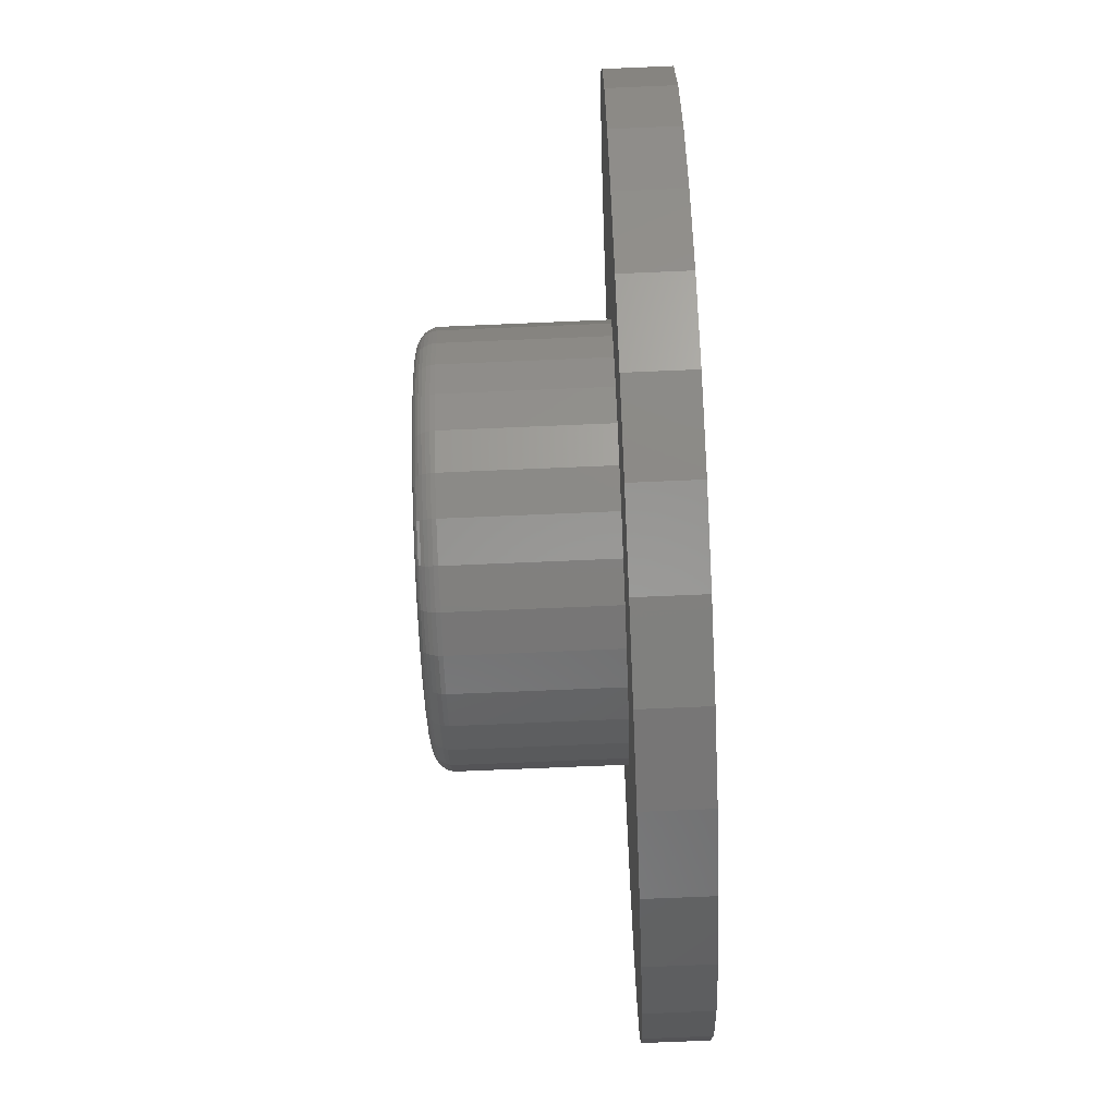
<metadata>
{"format":"stl","ext":"stl","renderer":"f3d","projection":"perspective","resolution":1024,"background":"white","views":[{"elev":-74.6,"azim":92.4,"up":"+Z"}]}
</metadata>
<code>
# stl→obj: 384 verts, 764 faces
v 0.1215 6.89e-17 0.6504
v -0.1373 9.763e-17 0.6504
v -0.007895 8.327e-17 0.6632
v -0.2617 1.114e-16 0.6127
v 0.2459 5.509e-17 0.6127
v -0.3763 1.242e-16 0.5514
v 0.3605 4.236e-17 0.5514
v -0.4768 1.353e-16 0.4689
v 0.461 3.121e-17 0.4689
v -0.5593 1.445e-16 0.3684
v 0.5435 2.205e-17 0.3684
v -0.6206 1.513e-16 0.2538
v 0.6048 1.525e-17 0.2538
v -0.6583 1.555e-16 0.1294
v 0.6425 1.106e-17 0.1294
v -0.6711 1.569e-16 -8.701e-17
v 0.6553 9.641e-18 7.541e-17
v -0.6583 1.555e-16 -0.1294
v 0.6425 1.106e-17 -0.1294
v -0.6206 1.513e-16 -0.2538
v 0.6048 1.525e-17 -0.2538
v -0.5593 1.445e-16 -0.3684
v 0.5435 2.205e-17 -0.3684
v -0.4768 1.353e-16 -0.4689
v 0.461 3.121e-17 -0.4689
v -0.3763 1.242e-16 -0.5514
v 0.3605 4.236e-17 -0.5514
v -0.2617 1.114e-16 -0.6127
v 0.2459 5.509e-17 -0.6127
v -0.1373 9.763e-17 -0.6504
v 0.1215 6.89e-17 -0.6504
v -0.007895 8.327e-17 -0.6632
v 0.6553 -0.09375 7.541e-17
v 0.3107 -0.09375 0.05965
v 0.3166 -0.09375 -5.957e-17
v 0.2271 -0.09375 -0.2162
v 0.6048 -0.09375 -0.2538
v 0.2651 -0.09375 -0.1699
v 0.1807 -0.09375 -0.2542
v -0.6583 -0.09375 0.1294
v -0.2716 -0.09375 0.117
v -0.2434 -0.09375 0.1699
v -0.04879 -0.09375 -0.2999
v -0.1062 -0.09375 -0.2825
v -0.5593 -0.09375 -0.3684
v 0.5435 -0.09375 -0.3684
v 0.1279 -0.09375 -0.2825
v 0.07051 -0.09375 -0.2999
v 0.01086 -0.09375 -0.3058
v -0.007895 -0.09375 -0.6632
v 0.1215 -0.09375 -0.6504
v 0.2459 -0.09375 -0.6127
v 0.3605 -0.09375 -0.5514
v 0.461 -0.09375 -0.4689
v -0.4768 -0.09375 -0.4689
v -0.3763 -0.09375 -0.5514
v -0.2617 -0.09375 -0.6127
v -0.1373 -0.09375 -0.6504
v 0.01086 -0.09375 0.3058
v 0.07051 -0.09375 0.2999
v 0.5435 -0.09375 0.3684
v 0.461 -0.09375 0.4689
v 0.3605 -0.09375 0.5514
v 0.2459 -0.09375 0.6127
v 0.1215 -0.09375 0.6504
v -0.007895 -0.09375 0.6632
v -0.1373 -0.09375 0.6504
v -0.2617 -0.09375 0.6127
v -0.3763 -0.09375 0.5514
v -0.4768 -0.09375 0.4689
v -0.5593 -0.09375 0.3684
v -0.04879 -0.09375 0.2999
v 0.6425 -0.09375 -0.1294
v 0.3107 -0.09375 -0.05965
v 0.2933 -0.09375 -0.117
v 0.1807 -0.09375 0.2542
v 0.6048 -0.09375 0.2538
v 0.1279 -0.09375 0.2825
v 0.2651 -0.09375 0.1699
v 0.6425 -0.09375 0.1294
v 0.2271 -0.09375 0.2162
v 0.2933 -0.09375 0.117
v -0.159 -0.09375 0.2542
v -0.1062 -0.09375 0.2825
v -0.6206 -0.09375 0.2538
v -0.2053 -0.09375 0.2162
v -0.2949 -0.09375 1.532e-17
v -0.289 -0.09375 0.05965
v -0.6711 -0.09375 -8.701e-17
v -0.2716 -0.09375 -0.117
v -0.289 -0.09375 -0.05965
v -0.6583 -0.09375 -0.1294
v -0.2053 -0.09375 -0.2162
v -0.2434 -0.09375 -0.1699
v -0.6206 -0.09375 -0.2538
v -0.159 -0.09375 -0.2542
v -0.2949 -0.3281 1.532e-17
v -0.289 -0.3281 0.05965
v -0.2716 -0.3281 0.117
v -0.2434 -0.3281 0.1699
v -0.2053 -0.3281 0.2162
v -0.159 -0.3281 0.2542
v -0.1062 -0.3281 0.2825
v -0.04879 -0.3281 0.2999
v 0.01086 -0.3281 0.3058
v 0.07051 -0.3281 0.2999
v 0.1279 -0.3281 0.2825
v 0.1807 -0.3281 0.2542
v 0.2271 -0.3281 0.2162
v 0.2651 -0.3281 0.1699
v 0.2933 -0.3281 0.117
v 0.3107 -0.3281 0.05965
v 0.3166 -0.3281 -4.06e-16
v 0.3107 -0.3281 -0.05965
v 0.2933 -0.3281 -0.117
v 0.2651 -0.3281 -0.1699
v 0.2271 -0.3281 -0.2162
v 0.1807 -0.3281 -0.2542
v 0.1279 -0.3281 -0.2825
v 0.07051 -0.3281 -0.2999
v 0.01086 -0.3281 -0.3058
v -0.04879 -0.3281 -0.2999
v -0.1062 -0.3281 -0.2825
v -0.159 -0.3281 -0.2542
v -0.2053 -0.3281 -0.2162
v -0.2434 -0.3281 -0.1699
v -0.2716 -0.3281 -0.117
v -0.289 -0.3281 -0.05965
v -0.0427 -0.3594 0.2692
v 0.06441 -0.3594 0.2692
v 0.01086 -0.3594 0.2745
v 0.1159 -0.3594 0.2536
v -0.09419 -0.3594 0.2536
v 0.1634 -0.3594 0.2282
v -0.1417 -0.3594 0.2282
v 0.205 -0.3594 0.1941
v -0.1833 -0.3594 0.1941
v 0.2391 -0.3594 0.1525
v -0.2174 -0.3594 0.1525
v 0.2645 -0.3594 0.105
v -0.2428 -0.3594 0.105
v 0.2801 -0.3594 0.05355
v -0.2584 -0.3594 0.05355
v 0.2854 -0.3594 -1.502e-16
v -0.2637 -0.3594 -1.569e-17
v 0.2801 -0.3594 -0.05355
v -0.2584 -0.3594 -0.05355
v 0.2645 -0.3594 -0.105
v -0.2428 -0.3594 -0.105
v 0.2391 -0.3594 -0.1525
v -0.2174 -0.3594 -0.1525
v 0.205 -0.3594 -0.1941
v -0.1833 -0.3594 -0.1941
v 0.1634 -0.3594 -0.2282
v -0.1417 -0.3594 -0.2282
v 0.1159 -0.3594 -0.2536
v -0.09419 -0.3594 -0.2536
v 0.06441 -0.3594 -0.2692
v -0.0427 -0.3594 -0.2692
v 0.01086 -0.3594 -0.2745
v -0.2697 -0.3588 1.406e-16
v -0.2644 -0.3588 0.05474
v -0.2756 -0.357 1.405e-16
v -0.2701 -0.357 0.05589
v -0.281 -0.3541 1.681e-16
v -0.2754 -0.3541 0.05694
v -0.2857 -0.3502 1.678e-16
v -0.28 -0.3502 0.05786
v -0.2896 -0.3455 1.398e-16
v -0.2839 -0.3455 0.05862
v -0.2925 -0.3401 1.395e-16
v -0.2867 -0.3401 0.05919
v -0.2943 -0.3342 1.669e-16
v -0.2884 -0.3342 0.05953
v 0.2861 -0.3588 0.05474
v 0.2915 -0.3588 -6.921e-16
v 0.2918 -0.357 0.05589
v 0.2973 -0.357 -7.061e-16
v 0.2971 -0.3541 0.05694
v 0.3027 -0.3541 -7.201e-16
v 0.3018 -0.3502 0.05786
v 0.3075 -0.3502 -7.481e-16
v 0.3056 -0.3455 0.05862
v 0.3113 -0.3455 -7.484e-16
v 0.3084 -0.3401 0.05919
v 0.3142 -0.3401 -8.042e-16
v 0.3101 -0.3342 0.05953
v 0.316 -0.3342 -7.768e-16
v 0.2701 -0.3588 0.1074
v 0.2755 -0.357 0.1096
v 0.2805 -0.3541 0.1117
v 0.2849 -0.3502 0.1135
v 0.2885 -0.3455 0.115
v 0.2911 -0.3401 0.1161
v 0.2928 -0.3342 0.1168
v 0.2442 -0.3588 0.1559
v 0.249 -0.357 0.1592
v 0.2535 -0.3541 0.1622
v 0.2575 -0.3502 0.1648
v 0.2607 -0.3455 0.1669
v 0.2631 -0.3401 0.1685
v 0.2646 -0.3342 0.1695
v 0.2093 -0.3588 0.1984
v 0.2134 -0.357 0.2026
v 0.2172 -0.3541 0.2064
v 0.2206 -0.3502 0.2097
v 0.2233 -0.3455 0.2125
v 0.2254 -0.3401 0.2145
v 0.2266 -0.3342 0.2158
v 0.1668 -0.3588 0.2333
v 0.17 -0.357 0.2382
v 0.173 -0.3541 0.2427
v 0.1756 -0.3502 0.2466
v 0.1778 -0.3455 0.2498
v 0.1794 -0.3401 0.2522
v 0.1804 -0.3342 0.2537
v 0.1182 -0.3588 0.2592
v 0.1205 -0.357 0.2647
v 0.1225 -0.3541 0.2697
v 0.1244 -0.3502 0.274
v 0.1258 -0.3455 0.2776
v 0.127 -0.3401 0.2803
v 0.1276 -0.3342 0.2819
v 0.0656 -0.3588 0.2752
v 0.06674 -0.357 0.281
v 0.0678 -0.3541 0.2863
v 0.06872 -0.3502 0.2909
v 0.06948 -0.3455 0.2947
v 0.07004 -0.3401 0.2975
v 0.07039 -0.3342 0.2993
v 0.01086 -0.3588 0.2806
v 0.01086 -0.357 0.2865
v 0.01086 -0.3541 0.2919
v 0.01086 -0.3502 0.2966
v 0.01086 -0.3455 0.3005
v 0.01086 -0.3401 0.3034
v 0.01086 -0.3342 0.3052
v -0.04389 -0.3588 0.2752
v -0.04503 -0.357 0.281
v -0.04609 -0.3541 0.2863
v -0.04701 -0.3502 0.2909
v -0.04777 -0.3455 0.2947
v -0.04833 -0.3401 0.2975
v -0.04868 -0.3342 0.2993
v -0.09653 -0.3588 0.2592
v -0.09877 -0.357 0.2647
v -0.1008 -0.3541 0.2697
v -0.1027 -0.3502 0.274
v -0.1041 -0.3455 0.2776
v -0.1052 -0.3401 0.2803
v -0.1059 -0.3342 0.2819
v -0.145 -0.3588 0.2333
v -0.1483 -0.357 0.2382
v -0.1513 -0.3541 0.2427
v -0.1539 -0.3502 0.2466
v -0.1561 -0.3455 0.2498
v -0.1577 -0.3401 0.2522
v -0.1587 -0.3342 0.2537
v -0.1876 -0.3588 0.1984
v -0.1917 -0.357 0.2026
v -0.1955 -0.3541 0.2064
v -0.1989 -0.3502 0.2097
v -0.2016 -0.3455 0.2125
v -0.2037 -0.3401 0.2145
v -0.2049 -0.3342 0.2158
v -0.2225 -0.3588 0.1559
v -0.2273 -0.357 0.1592
v -0.2318 -0.3541 0.1622
v -0.2358 -0.3502 0.1648
v -0.239 -0.3455 0.1669
v -0.2414 -0.3401 0.1685
v -0.2429 -0.3342 0.1695
v -0.2484 -0.3588 0.1074
v -0.2538 -0.357 0.1096
v -0.2588 -0.3541 0.1117
v -0.2632 -0.3502 0.1135
v -0.2668 -0.3455 0.115
v -0.2694 -0.3401 0.1161
v -0.2711 -0.3342 0.1168
v 0.2861 -0.3588 -0.05474
v 0.2918 -0.357 -0.05589
v 0.2971 -0.3541 -0.05694
v 0.3018 -0.3502 -0.05786
v 0.3056 -0.3455 -0.05862
v 0.3084 -0.3401 -0.05919
v 0.3101 -0.3342 -0.05953
v -0.2644 -0.3588 -0.05474
v -0.2701 -0.357 -0.05589
v -0.2754 -0.3541 -0.05694
v -0.28 -0.3502 -0.05786
v -0.2839 -0.3455 -0.05862
v -0.2867 -0.3401 -0.05919
v -0.2884 -0.3342 -0.05953
v -0.2484 -0.3588 -0.1074
v -0.2538 -0.357 -0.1096
v -0.2588 -0.3541 -0.1117
v -0.2632 -0.3502 -0.1135
v -0.2668 -0.3455 -0.115
v -0.2694 -0.3401 -0.1161
v -0.2711 -0.3342 -0.1168
v -0.2225 -0.3588 -0.1559
v -0.2273 -0.357 -0.1592
v -0.2318 -0.3541 -0.1622
v -0.2358 -0.3502 -0.1648
v -0.239 -0.3455 -0.1669
v -0.2414 -0.3401 -0.1685
v -0.2429 -0.3342 -0.1695
v -0.1876 -0.3588 -0.1984
v -0.1917 -0.357 -0.2026
v -0.1955 -0.3541 -0.2064
v -0.1989 -0.3502 -0.2097
v -0.2016 -0.3455 -0.2125
v -0.2037 -0.3401 -0.2145
v -0.2049 -0.3342 -0.2158
v -0.145 -0.3588 -0.2333
v -0.1483 -0.357 -0.2382
v -0.1513 -0.3541 -0.2427
v -0.1539 -0.3502 -0.2466
v -0.1561 -0.3455 -0.2498
v -0.1577 -0.3401 -0.2522
v -0.1587 -0.3342 -0.2537
v -0.09653 -0.3588 -0.2592
v -0.09877 -0.357 -0.2647
v -0.1008 -0.3541 -0.2697
v -0.1027 -0.3502 -0.274
v -0.1041 -0.3455 -0.2776
v -0.1052 -0.3401 -0.2803
v -0.1059 -0.3342 -0.2819
v -0.04389 -0.3588 -0.2752
v -0.04503 -0.357 -0.281
v -0.04609 -0.3541 -0.2863
v -0.04701 -0.3502 -0.2909
v -0.04777 -0.3455 -0.2947
v -0.04833 -0.3401 -0.2975
v -0.04868 -0.3342 -0.2993
v 0.01086 -0.3588 -0.2806
v 0.01086 -0.357 -0.2865
v 0.01086 -0.3541 -0.2919
v 0.01086 -0.3502 -0.2966
v 0.01086 -0.3455 -0.3005
v 0.01086 -0.3401 -0.3034
v 0.01086 -0.3342 -0.3052
v 0.0656 -0.3588 -0.2752
v 0.06674 -0.357 -0.281
v 0.0678 -0.3541 -0.2863
v 0.06872 -0.3502 -0.2909
v 0.06948 -0.3455 -0.2947
v 0.07004 -0.3401 -0.2975
v 0.07039 -0.3342 -0.2993
v 0.1182 -0.3588 -0.2592
v 0.1205 -0.357 -0.2647
v 0.1225 -0.3541 -0.2697
v 0.1244 -0.3502 -0.274
v 0.1258 -0.3455 -0.2776
v 0.127 -0.3401 -0.2803
v 0.1276 -0.3342 -0.2819
v 0.1668 -0.3588 -0.2333
v 0.17 -0.357 -0.2382
v 0.173 -0.3541 -0.2427
v 0.1756 -0.3502 -0.2466
v 0.1778 -0.3455 -0.2498
v 0.1794 -0.3401 -0.2522
v 0.1804 -0.3342 -0.2537
v 0.2093 -0.3588 -0.1984
v 0.2134 -0.357 -0.2026
v 0.2172 -0.3541 -0.2064
v 0.2206 -0.3502 -0.2097
v 0.2233 -0.3455 -0.2125
v 0.2254 -0.3401 -0.2145
v 0.2266 -0.3342 -0.2158
v 0.2442 -0.3588 -0.1559
v 0.249 -0.357 -0.1592
v 0.2535 -0.3541 -0.1622
v 0.2575 -0.3502 -0.1648
v 0.2607 -0.3455 -0.1669
v 0.2631 -0.3401 -0.1685
v 0.2646 -0.3342 -0.1695
v 0.2701 -0.3588 -0.1074
v 0.2755 -0.357 -0.1096
v 0.2805 -0.3541 -0.1117
v 0.2849 -0.3502 -0.1135
v 0.2885 -0.3455 -0.115
v 0.2911 -0.3401 -0.1161
v 0.2928 -0.3342 -0.1168
f 1 2 3
f 2 1 4
f 4 1 5
f 4 5 6
f 6 5 7
f 6 7 8
f 8 7 9
f 8 9 10
f 10 9 11
f 10 11 12
f 12 11 13
f 12 13 14
f 14 13 15
f 14 15 16
f 16 15 17
f 16 17 18
f 18 17 19
f 18 19 20
f 20 19 21
f 20 21 22
f 22 21 23
f 22 23 24
f 24 23 25
f 24 25 26
f 26 25 27
f 26 27 28
f 28 27 29
f 28 29 30
f 30 29 31
f 30 31 32
f 33 34 35
f 36 37 38
f 39 37 36
f 40 41 42
f 43 44 45
f 46 37 39
f 46 39 47
f 46 47 48
f 46 48 49
f 46 49 50
f 46 50 51
f 46 51 52
f 46 52 53
f 46 53 54
f 49 43 45
f 49 45 55
f 49 55 56
f 49 56 57
f 49 57 58
f 49 58 50
f 59 60 61
f 59 61 62
f 59 62 63
f 59 63 64
f 59 64 65
f 59 65 66
f 59 66 67
f 59 67 68
f 59 68 69
f 59 69 70
f 59 70 71
f 59 71 72
f 73 33 35
f 73 35 74
f 73 74 75
f 73 75 38
f 73 38 37
f 76 77 78
f 78 77 61
f 78 61 60
f 79 80 81
f 81 80 77
f 81 77 76
f 79 82 80
f 80 82 34
f 80 34 33
f 83 84 85
f 85 84 72
f 85 72 71
f 42 86 40
f 40 86 83
f 40 83 85
f 87 88 89
f 89 88 41
f 89 41 40
f 90 91 92
f 92 91 87
f 92 87 89
f 93 94 95
f 95 94 90
f 95 90 92
f 93 95 96
f 96 95 45
f 96 45 44
f 87 97 88
f 88 97 98
f 88 98 41
f 41 98 99
f 41 99 42
f 42 99 100
f 42 100 86
f 86 100 101
f 86 101 83
f 83 101 102
f 83 102 84
f 84 102 103
f 84 103 72
f 72 103 104
f 72 104 59
f 59 104 105
f 59 105 60
f 60 105 106
f 60 106 78
f 78 106 107
f 78 107 76
f 76 107 108
f 76 108 81
f 81 108 109
f 81 109 79
f 79 109 110
f 79 110 82
f 82 110 111
f 82 111 34
f 34 111 112
f 34 112 35
f 35 112 113
f 35 113 74
f 74 113 114
f 74 114 75
f 75 114 115
f 75 115 38
f 38 115 116
f 38 116 36
f 36 116 117
f 36 117 39
f 39 117 118
f 39 118 47
f 47 118 119
f 47 119 48
f 48 119 120
f 48 120 49
f 49 120 121
f 49 121 43
f 43 121 122
f 43 122 44
f 44 122 123
f 44 123 96
f 96 123 124
f 96 124 93
f 93 124 125
f 93 125 94
f 94 125 126
f 94 126 90
f 90 126 127
f 90 127 91
f 91 127 128
f 91 128 87
f 87 128 97
f 89 16 92
f 92 16 18
f 92 18 95
f 95 18 20
f 95 20 45
f 45 20 22
f 45 22 55
f 55 22 24
f 55 24 56
f 56 24 26
f 56 26 57
f 57 26 28
f 57 28 58
f 58 28 30
f 58 30 50
f 50 30 32
f 50 32 51
f 51 32 31
f 51 31 52
f 52 31 29
f 52 29 53
f 53 29 27
f 53 27 54
f 54 27 25
f 54 25 46
f 46 25 23
f 46 23 37
f 37 23 21
f 37 21 73
f 73 21 19
f 73 19 33
f 33 19 17
f 33 17 80
f 80 17 15
f 80 15 77
f 77 15 13
f 77 13 61
f 61 13 11
f 61 11 62
f 62 11 9
f 62 9 63
f 63 9 7
f 63 7 64
f 64 7 5
f 64 5 65
f 65 5 1
f 65 1 66
f 66 1 3
f 66 3 67
f 67 3 2
f 67 2 68
f 68 2 4
f 68 4 69
f 69 4 6
f 69 6 70
f 70 6 8
f 70 8 71
f 71 8 10
f 71 10 85
f 85 10 12
f 85 12 40
f 40 12 14
f 40 14 89
f 89 14 16
f 129 130 131
f 130 129 132
f 132 129 133
f 132 133 134
f 134 133 135
f 134 135 136
f 136 135 137
f 136 137 138
f 138 137 139
f 138 139 140
f 140 139 141
f 140 141 142
f 142 141 143
f 142 143 144
f 144 143 145
f 144 145 146
f 146 145 147
f 146 147 148
f 148 147 149
f 148 149 150
f 150 149 151
f 150 151 152
f 152 151 153
f 152 153 154
f 154 153 155
f 154 155 156
f 156 155 157
f 156 157 158
f 158 157 159
f 158 159 160
f 145 143 161
f 161 143 162
f 161 162 163
f 163 162 164
f 163 164 165
f 165 164 166
f 165 166 167
f 167 166 168
f 167 168 169
f 169 168 170
f 169 170 171
f 171 170 172
f 171 172 173
f 173 172 174
f 173 174 97
f 97 174 98
f 142 144 175
f 175 144 176
f 175 176 177
f 177 176 178
f 177 178 179
f 179 178 180
f 179 180 181
f 181 180 182
f 181 182 183
f 183 182 184
f 183 184 185
f 185 184 186
f 185 186 187
f 187 186 188
f 187 188 112
f 112 188 113
f 140 142 189
f 189 142 175
f 189 175 190
f 190 175 177
f 190 177 191
f 191 177 179
f 191 179 192
f 192 179 181
f 192 181 193
f 193 181 183
f 193 183 194
f 194 183 185
f 194 185 195
f 195 185 187
f 195 187 111
f 111 187 112
f 138 140 196
f 196 140 189
f 196 189 197
f 197 189 190
f 197 190 198
f 198 190 191
f 198 191 199
f 199 191 192
f 199 192 200
f 200 192 193
f 200 193 201
f 201 193 194
f 201 194 202
f 202 194 195
f 202 195 110
f 110 195 111
f 136 138 203
f 203 138 196
f 203 196 204
f 204 196 197
f 204 197 205
f 205 197 198
f 205 198 206
f 206 198 199
f 206 199 207
f 207 199 200
f 207 200 208
f 208 200 201
f 208 201 209
f 209 201 202
f 209 202 109
f 109 202 110
f 134 136 210
f 210 136 203
f 210 203 211
f 211 203 204
f 211 204 212
f 212 204 205
f 212 205 213
f 213 205 206
f 213 206 214
f 214 206 207
f 214 207 215
f 215 207 208
f 215 208 216
f 216 208 209
f 216 209 108
f 108 209 109
f 132 134 217
f 217 134 210
f 217 210 218
f 218 210 211
f 218 211 219
f 219 211 212
f 219 212 220
f 220 212 213
f 220 213 221
f 221 213 214
f 221 214 222
f 222 214 215
f 222 215 223
f 223 215 216
f 223 216 107
f 107 216 108
f 130 132 224
f 224 132 217
f 224 217 225
f 225 217 218
f 225 218 226
f 226 218 219
f 226 219 227
f 227 219 220
f 227 220 228
f 228 220 221
f 228 221 229
f 229 221 222
f 229 222 230
f 230 222 223
f 230 223 106
f 106 223 107
f 131 130 231
f 231 130 224
f 231 224 232
f 232 224 225
f 232 225 233
f 233 225 226
f 233 226 234
f 234 226 227
f 234 227 235
f 235 227 228
f 235 228 236
f 236 228 229
f 236 229 237
f 237 229 230
f 237 230 105
f 105 230 106
f 129 131 238
f 238 131 231
f 238 231 239
f 239 231 232
f 239 232 240
f 240 232 233
f 240 233 241
f 241 233 234
f 241 234 242
f 242 234 235
f 242 235 243
f 243 235 236
f 243 236 244
f 244 236 237
f 244 237 104
f 104 237 105
f 133 129 245
f 245 129 238
f 245 238 246
f 246 238 239
f 246 239 247
f 247 239 240
f 247 240 248
f 248 240 241
f 248 241 249
f 249 241 242
f 249 242 250
f 250 242 243
f 250 243 251
f 251 243 244
f 251 244 103
f 103 244 104
f 135 133 252
f 252 133 245
f 252 245 253
f 253 245 246
f 253 246 254
f 254 246 247
f 254 247 255
f 255 247 248
f 255 248 256
f 256 248 249
f 256 249 257
f 257 249 250
f 257 250 258
f 258 250 251
f 258 251 102
f 102 251 103
f 137 135 259
f 259 135 252
f 259 252 260
f 260 252 253
f 260 253 261
f 261 253 254
f 261 254 262
f 262 254 255
f 262 255 263
f 263 255 256
f 263 256 264
f 264 256 257
f 264 257 265
f 265 257 258
f 265 258 101
f 101 258 102
f 139 137 266
f 266 137 259
f 266 259 267
f 267 259 260
f 267 260 268
f 268 260 261
f 268 261 269
f 269 261 262
f 269 262 270
f 270 262 263
f 270 263 271
f 271 263 264
f 271 264 272
f 272 264 265
f 272 265 100
f 100 265 101
f 141 139 273
f 273 139 266
f 273 266 274
f 274 266 267
f 274 267 275
f 275 267 268
f 275 268 276
f 276 268 269
f 276 269 277
f 277 269 270
f 277 270 278
f 278 270 271
f 278 271 279
f 279 271 272
f 279 272 99
f 99 272 100
f 143 141 162
f 162 141 273
f 162 273 164
f 164 273 274
f 164 274 166
f 166 274 275
f 166 275 168
f 168 275 276
f 168 276 170
f 170 276 277
f 170 277 172
f 172 277 278
f 172 278 174
f 174 278 279
f 174 279 98
f 98 279 99
f 144 146 176
f 176 146 280
f 176 280 178
f 178 280 281
f 178 281 180
f 180 281 282
f 180 282 182
f 182 282 283
f 182 283 184
f 184 283 284
f 184 284 186
f 186 284 285
f 186 285 188
f 188 285 286
f 188 286 113
f 113 286 114
f 147 145 287
f 287 145 161
f 287 161 288
f 288 161 163
f 288 163 289
f 289 163 165
f 289 165 290
f 290 165 167
f 290 167 291
f 291 167 169
f 291 169 292
f 292 169 171
f 292 171 293
f 293 171 173
f 293 173 128
f 128 173 97
f 149 147 294
f 294 147 287
f 294 287 295
f 295 287 288
f 295 288 296
f 296 288 289
f 296 289 297
f 297 289 290
f 297 290 298
f 298 290 291
f 298 291 299
f 299 291 292
f 299 292 300
f 300 292 293
f 300 293 127
f 127 293 128
f 151 149 301
f 301 149 294
f 301 294 302
f 302 294 295
f 302 295 303
f 303 295 296
f 303 296 304
f 304 296 297
f 304 297 305
f 305 297 298
f 305 298 306
f 306 298 299
f 306 299 307
f 307 299 300
f 307 300 126
f 126 300 127
f 153 151 308
f 308 151 301
f 308 301 309
f 309 301 302
f 309 302 310
f 310 302 303
f 310 303 311
f 311 303 304
f 311 304 312
f 312 304 305
f 312 305 313
f 313 305 306
f 313 306 314
f 314 306 307
f 314 307 125
f 125 307 126
f 155 153 315
f 315 153 308
f 315 308 316
f 316 308 309
f 316 309 317
f 317 309 310
f 317 310 318
f 318 310 311
f 318 311 319
f 319 311 312
f 319 312 320
f 320 312 313
f 320 313 321
f 321 313 314
f 321 314 124
f 124 314 125
f 157 155 322
f 322 155 315
f 322 315 323
f 323 315 316
f 323 316 324
f 324 316 317
f 324 317 325
f 325 317 318
f 325 318 326
f 326 318 319
f 326 319 327
f 327 319 320
f 327 320 328
f 328 320 321
f 328 321 123
f 123 321 124
f 159 157 329
f 329 157 322
f 329 322 330
f 330 322 323
f 330 323 331
f 331 323 324
f 331 324 332
f 332 324 325
f 332 325 333
f 333 325 326
f 333 326 334
f 334 326 327
f 334 327 335
f 335 327 328
f 335 328 122
f 122 328 123
f 160 159 336
f 336 159 329
f 336 329 337
f 337 329 330
f 337 330 338
f 338 330 331
f 338 331 339
f 339 331 332
f 339 332 340
f 340 332 333
f 340 333 341
f 341 333 334
f 341 334 342
f 342 334 335
f 342 335 121
f 121 335 122
f 158 160 343
f 343 160 336
f 343 336 344
f 344 336 337
f 344 337 345
f 345 337 338
f 345 338 346
f 346 338 339
f 346 339 347
f 347 339 340
f 347 340 348
f 348 340 341
f 348 341 349
f 349 341 342
f 349 342 120
f 120 342 121
f 156 158 350
f 350 158 343
f 350 343 351
f 351 343 344
f 351 344 352
f 352 344 345
f 352 345 353
f 353 345 346
f 353 346 354
f 354 346 347
f 354 347 355
f 355 347 348
f 355 348 356
f 356 348 349
f 356 349 119
f 119 349 120
f 154 156 357
f 357 156 350
f 357 350 358
f 358 350 351
f 358 351 359
f 359 351 352
f 359 352 360
f 360 352 353
f 360 353 361
f 361 353 354
f 361 354 362
f 362 354 355
f 362 355 363
f 363 355 356
f 363 356 118
f 118 356 119
f 152 154 364
f 364 154 357
f 364 357 365
f 365 357 358
f 365 358 366
f 366 358 359
f 366 359 367
f 367 359 360
f 367 360 368
f 368 360 361
f 368 361 369
f 369 361 362
f 369 362 370
f 370 362 363
f 370 363 117
f 117 363 118
f 150 152 371
f 371 152 364
f 371 364 372
f 372 364 365
f 372 365 373
f 373 365 366
f 373 366 374
f 374 366 367
f 374 367 375
f 375 367 368
f 375 368 376
f 376 368 369
f 376 369 377
f 377 369 370
f 377 370 116
f 116 370 117
f 148 150 378
f 378 150 371
f 378 371 379
f 379 371 372
f 379 372 380
f 380 372 373
f 380 373 381
f 381 373 374
f 381 374 382
f 382 374 375
f 382 375 383
f 383 375 376
f 383 376 384
f 384 376 377
f 384 377 115
f 115 377 116
f 146 148 280
f 280 148 378
f 280 378 281
f 281 378 379
f 281 379 282
f 282 379 380
f 282 380 283
f 283 380 381
f 283 381 284
f 284 381 382
f 284 382 285
f 285 382 383
f 285 383 286
f 286 383 384
f 286 384 114
f 114 384 115

</code>
